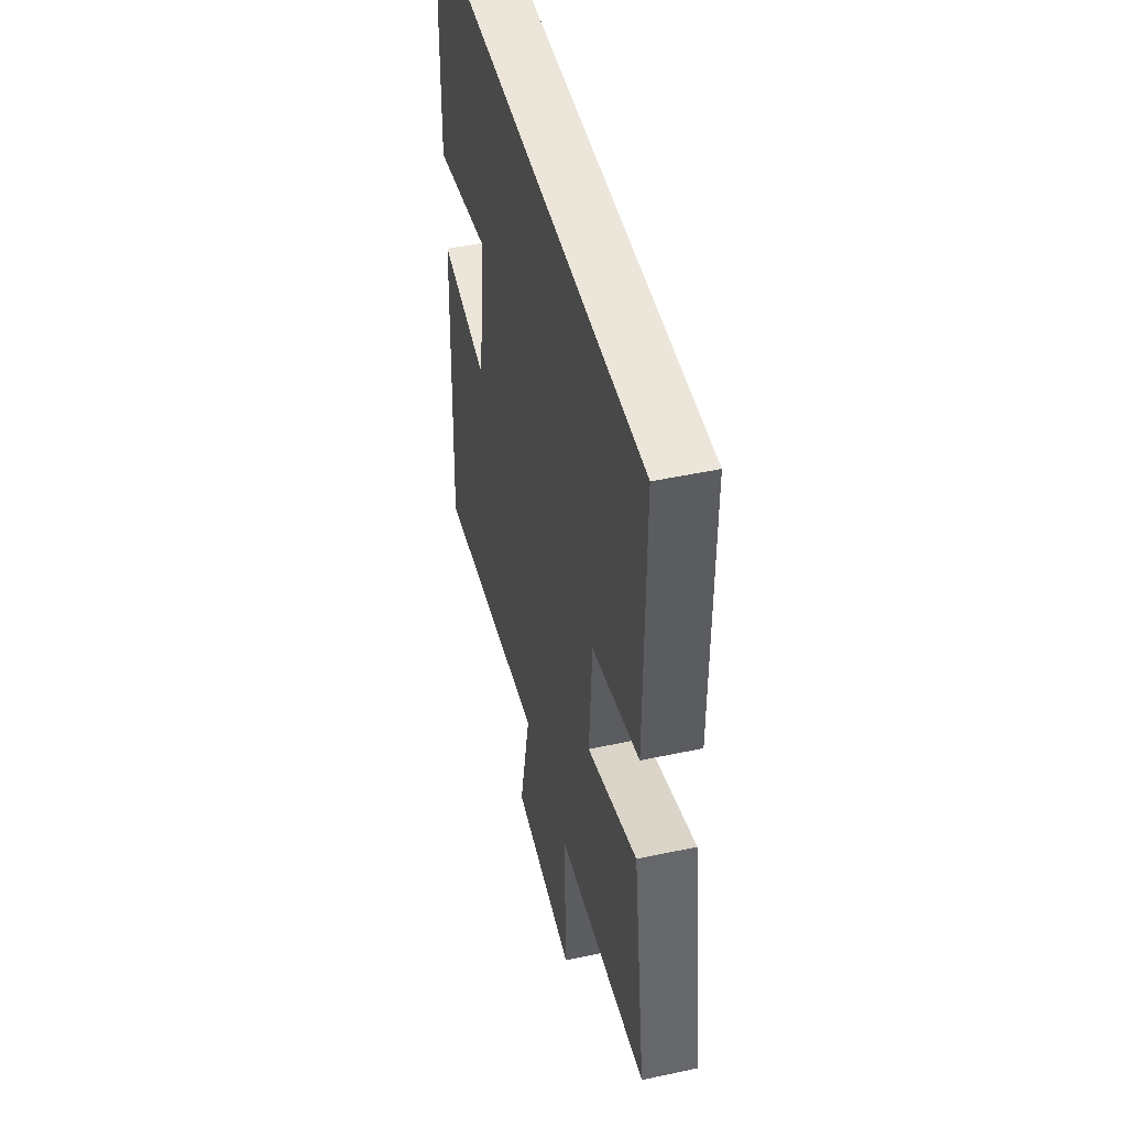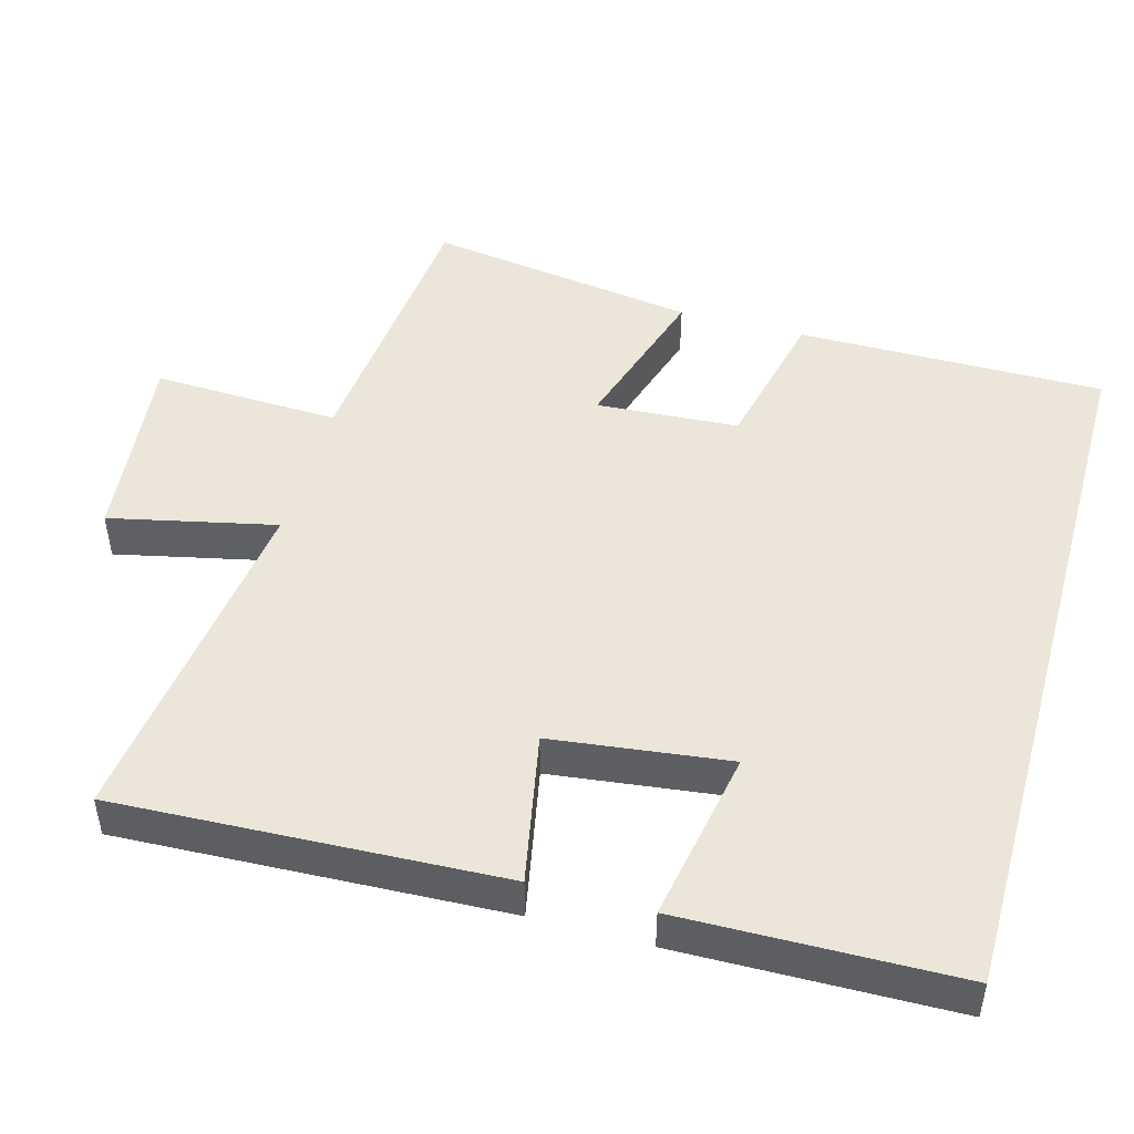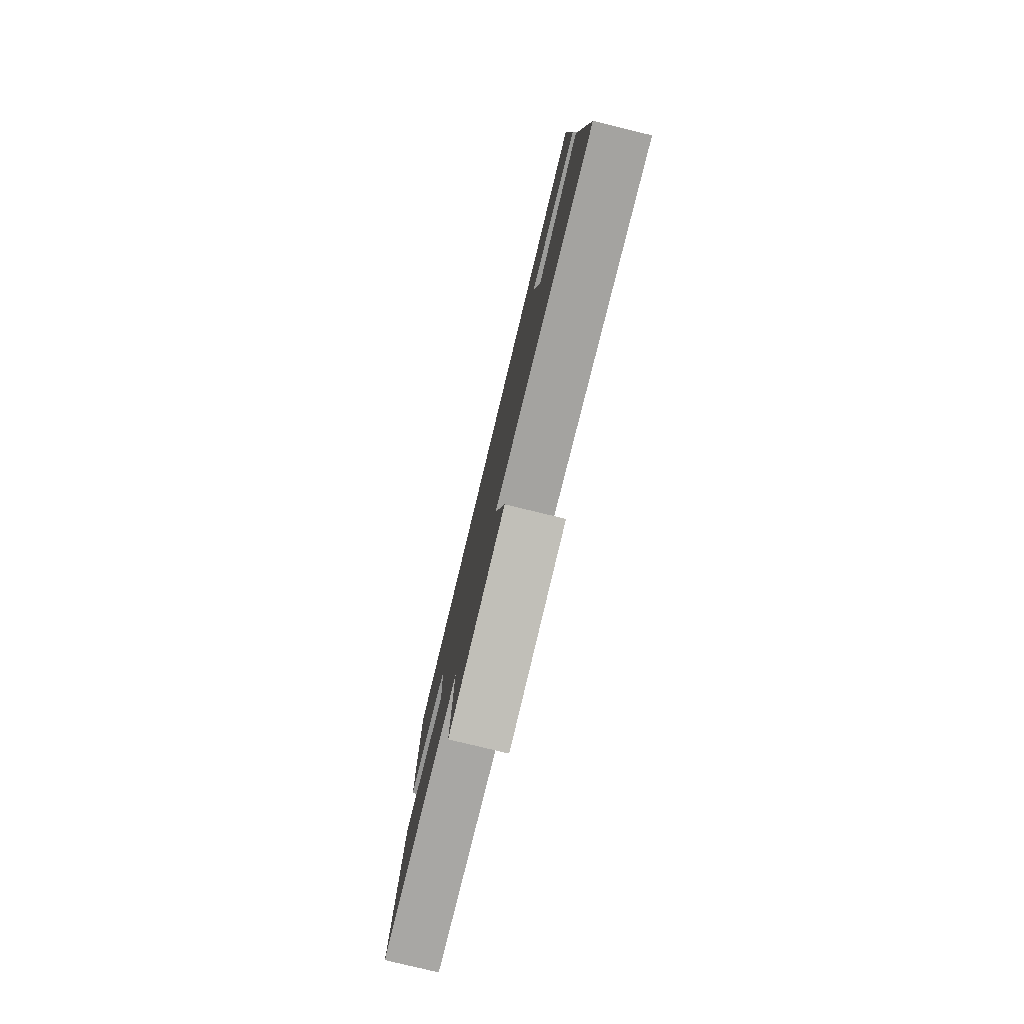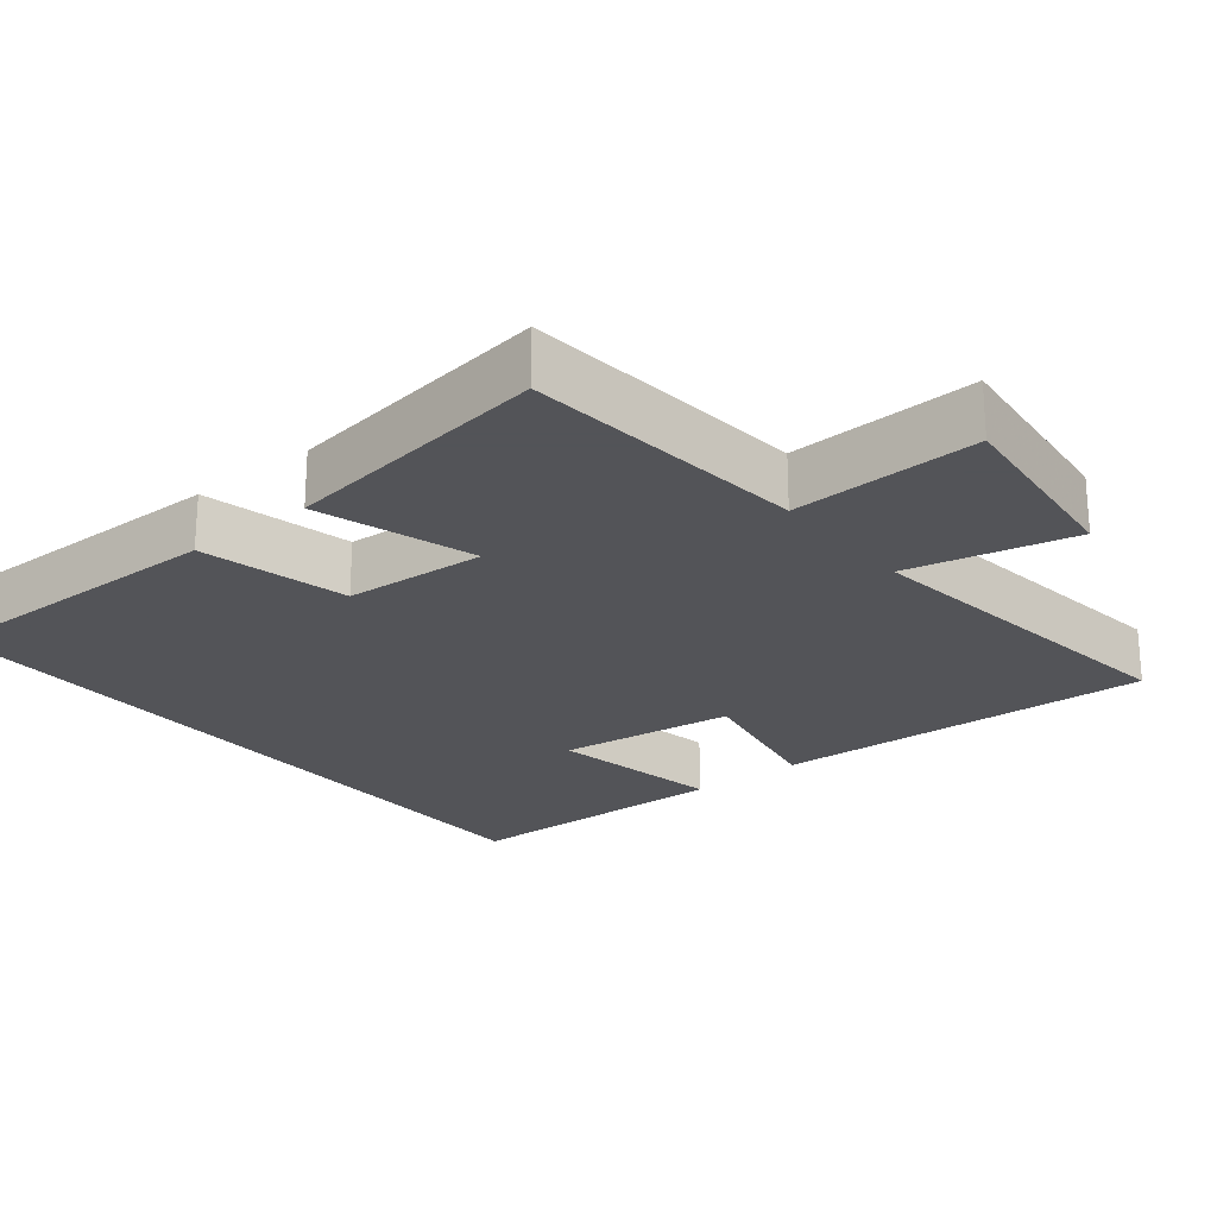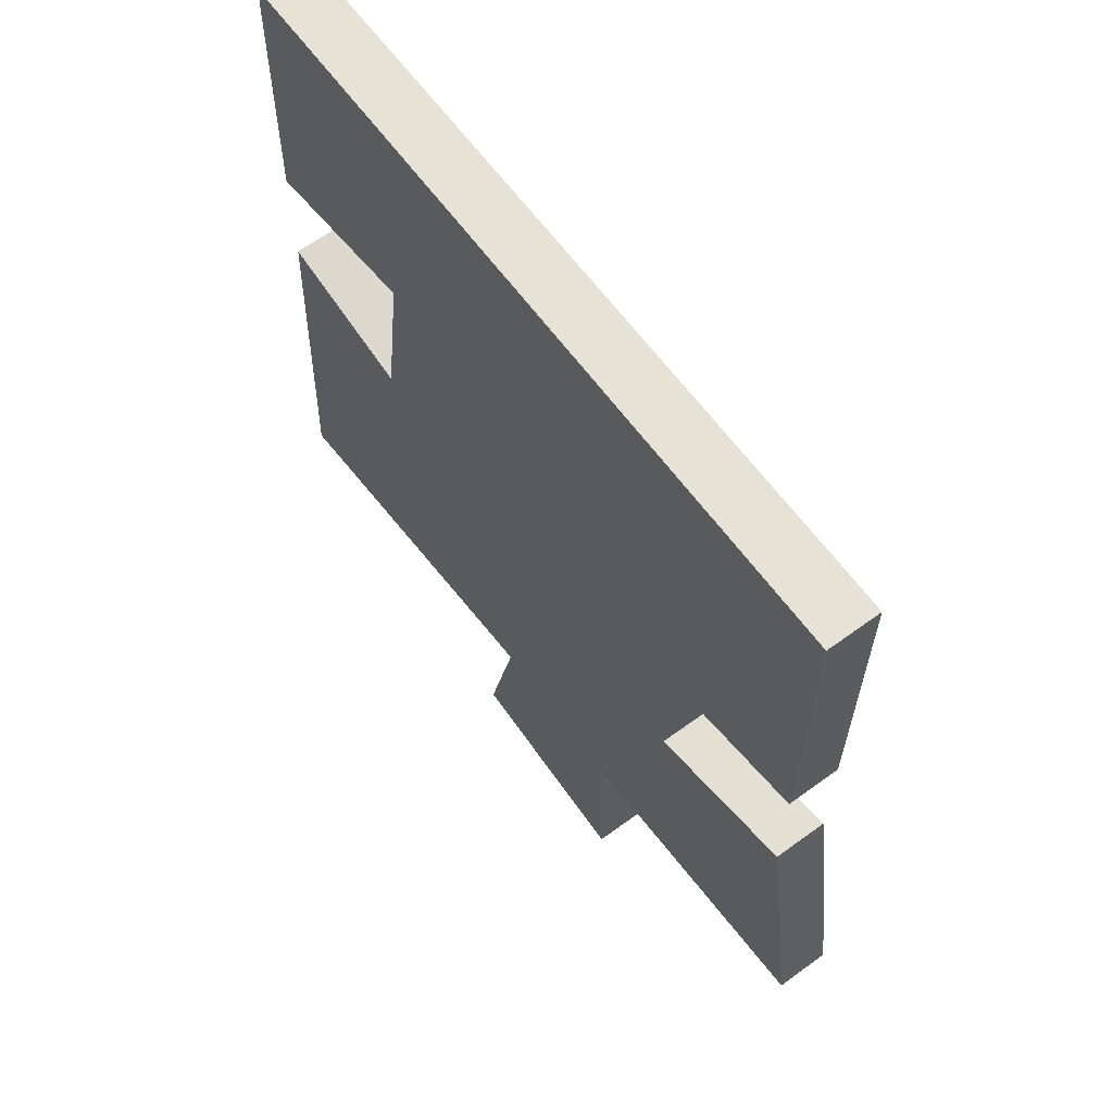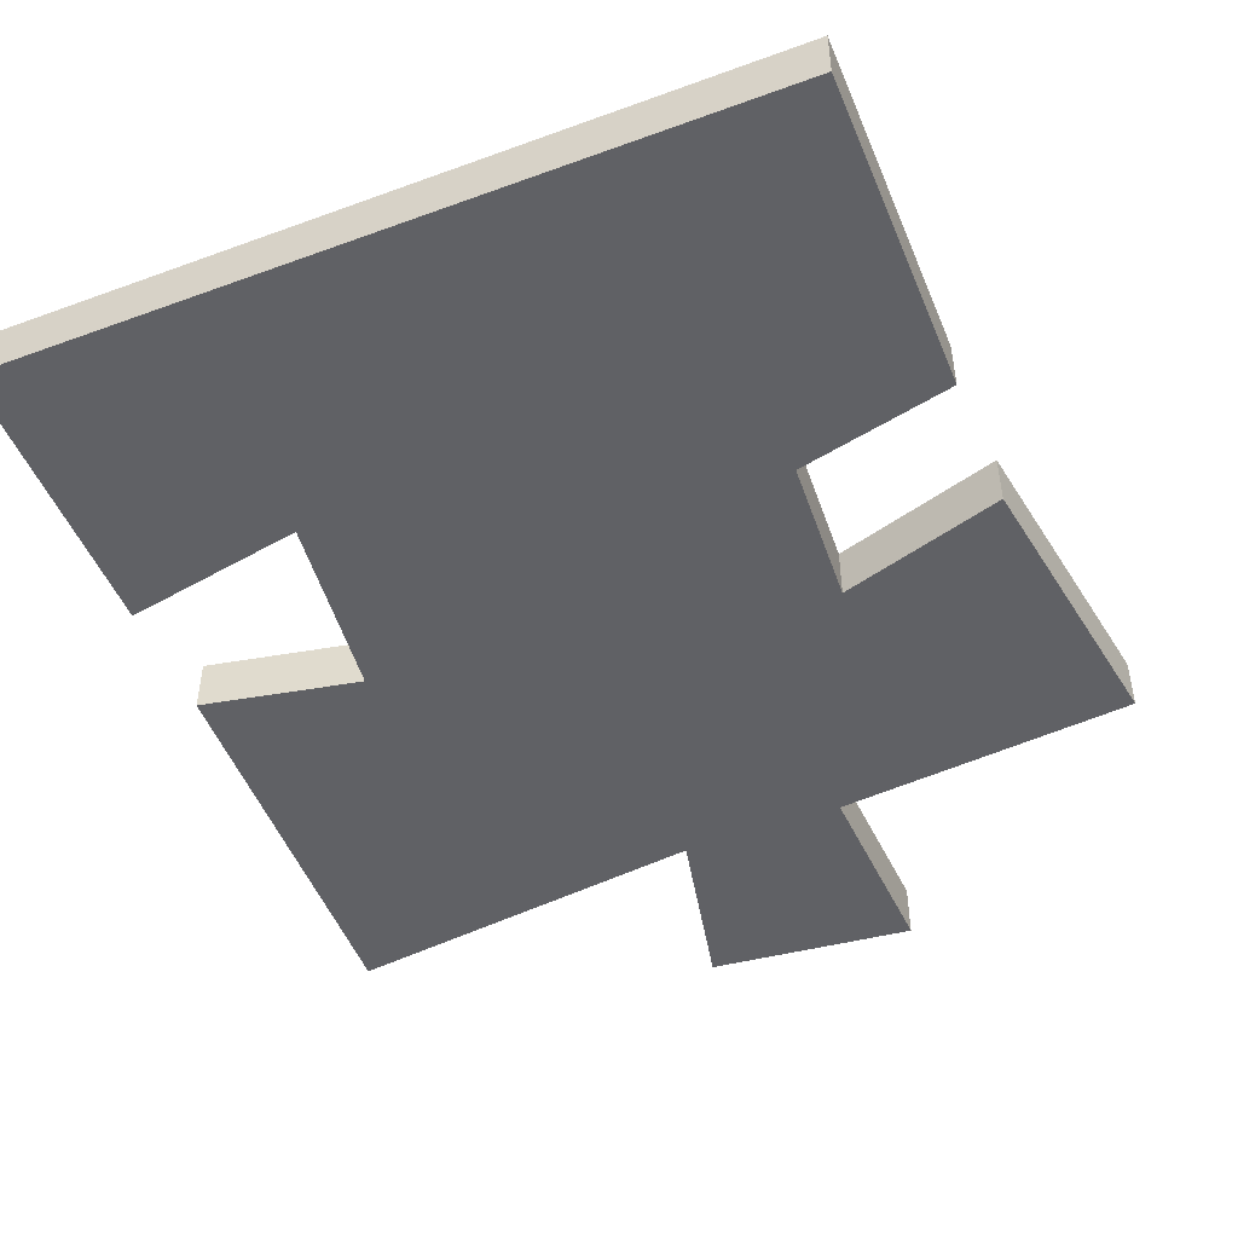
<metadata>
{"format":"obj","ext":"obj","renderer":"f3d","projection":"perspective","resolution":1024,"background":"white","views":[{"elev":47.0,"azim":76.3,"up":"+Z"},{"elev":47.7,"azim":-74.4,"up":"+Y"},{"elev":-79.9,"azim":-103.6,"up":"+Z"},{"elev":-23.4,"azim":128.9,"up":"+Y"},{"elev":63.7,"azim":53.6,"up":"+Z"},{"elev":-47.9,"azim":22.3,"up":"+Y"}]}
</metadata>
<code>
v 0.502 0.07 0.5
v 0.5 0.07 0.08
v 0.297 0.07 0.034
v 0.285 0.07 -0.16
v 0.5 0.07 -0.094
v 0.555 0.07 -0.464
v 0.164 0.07 -0.5
v 0.174 0.07 -0.756
v -0.094 0.07 -0.726
v -0.044 0.07 -0.5
v -0.523 0.07 -0.559
v -0.5 0.07 -0.035
v -0.293 0.07 -0.076
v -0.263 0.07 0.166
v -0.5 0.07 0.123
v -0.493 0.07 0.5
v 0.502 0 0.5
v 0.5 0 0.08
v 0.297 0 0.034
v 0.285 0 -0.16
v 0.5 0 -0.094
v 0.555 0 -0.464
v 0.164 0 -0.5
v 0.174 0 -0.756
v -0.094 0 -0.726
v -0.044 0 -0.5
v -0.523 0 -0.559
v -0.5 0 -0.035
v -0.293 0 -0.076
v -0.263 0 0.166
v -0.5 0 0.123
v -0.493 0 0.5
f 14 15 16 1
f 1 2 3
f 14 1 3
f 13 14 3
f 10 11 12 13
f 10 13 3 4
f 7 8 9 10
f 6 7 10
f 5 6 10
f 4 5 10
f 17 32 31 30
f 19 18 17
f 19 17 30
f 19 30 29
f 29 28 27 26
f 20 19 29 26
f 26 25 24 23
f 26 23 22
f 26 22 21
f 26 21 20
f 1 17 18 2
f 2 18 19 3
f 3 19 20 4
f 4 20 21 5
f 5 21 22 6
f 6 22 23 7
f 7 23 24 8
f 8 24 25 9
f 9 25 26 10
f 10 26 27 11
f 11 27 28 12
f 12 28 29 13
f 13 29 30 14
f 14 30 31 15
f 15 31 32 16
f 16 32 17 1

</code>
